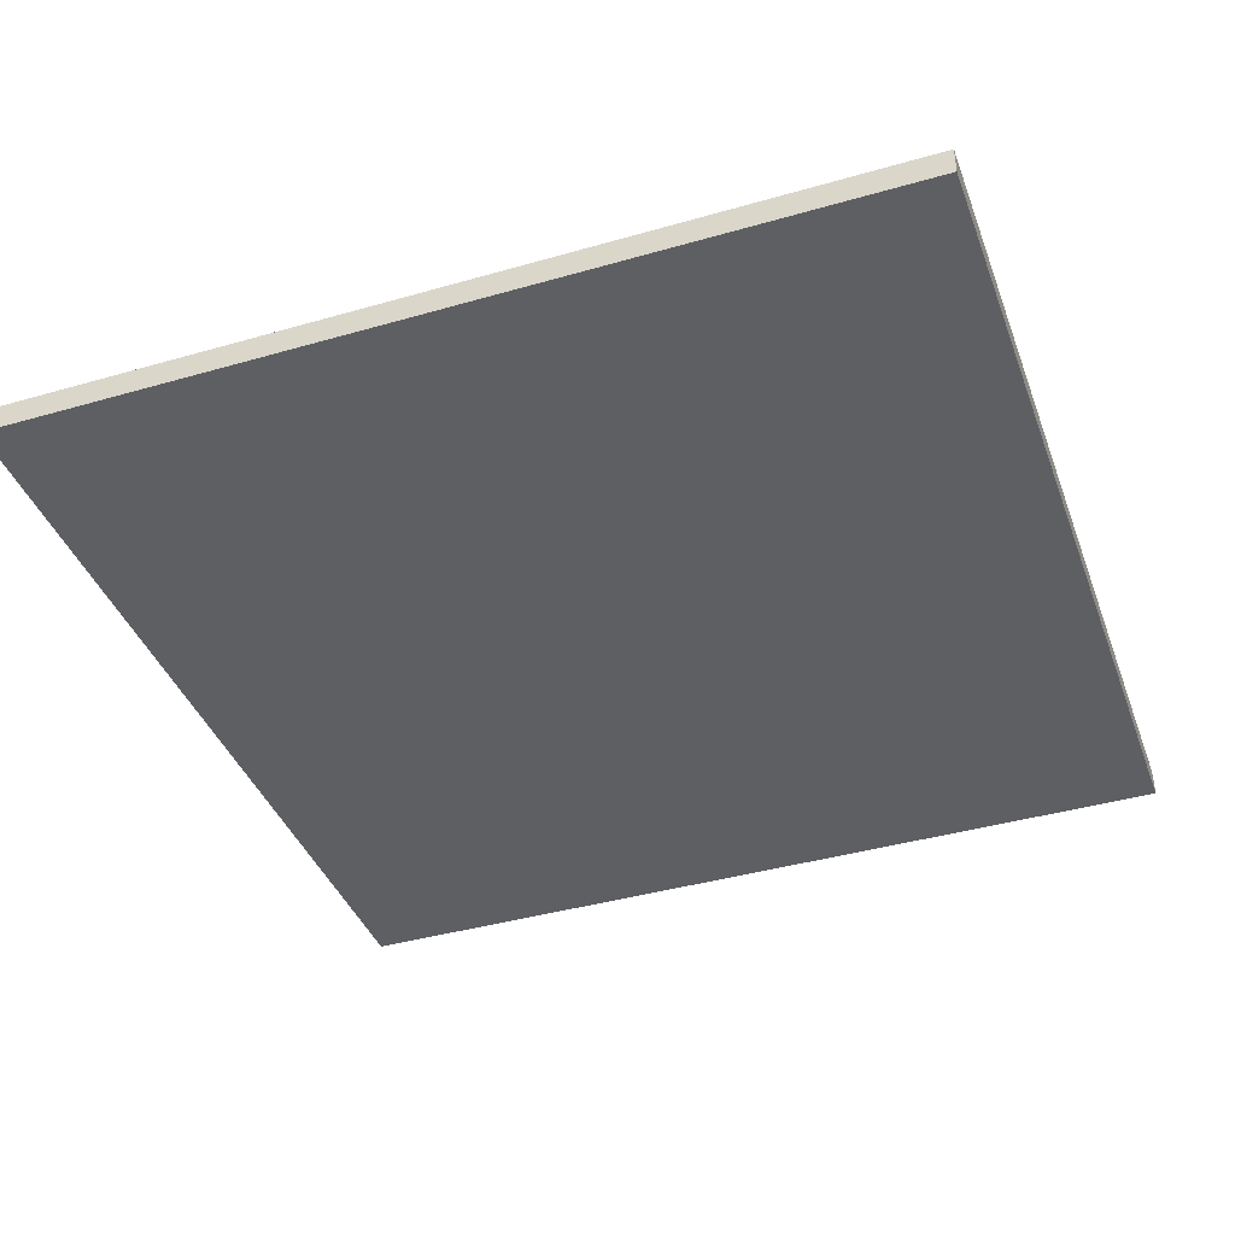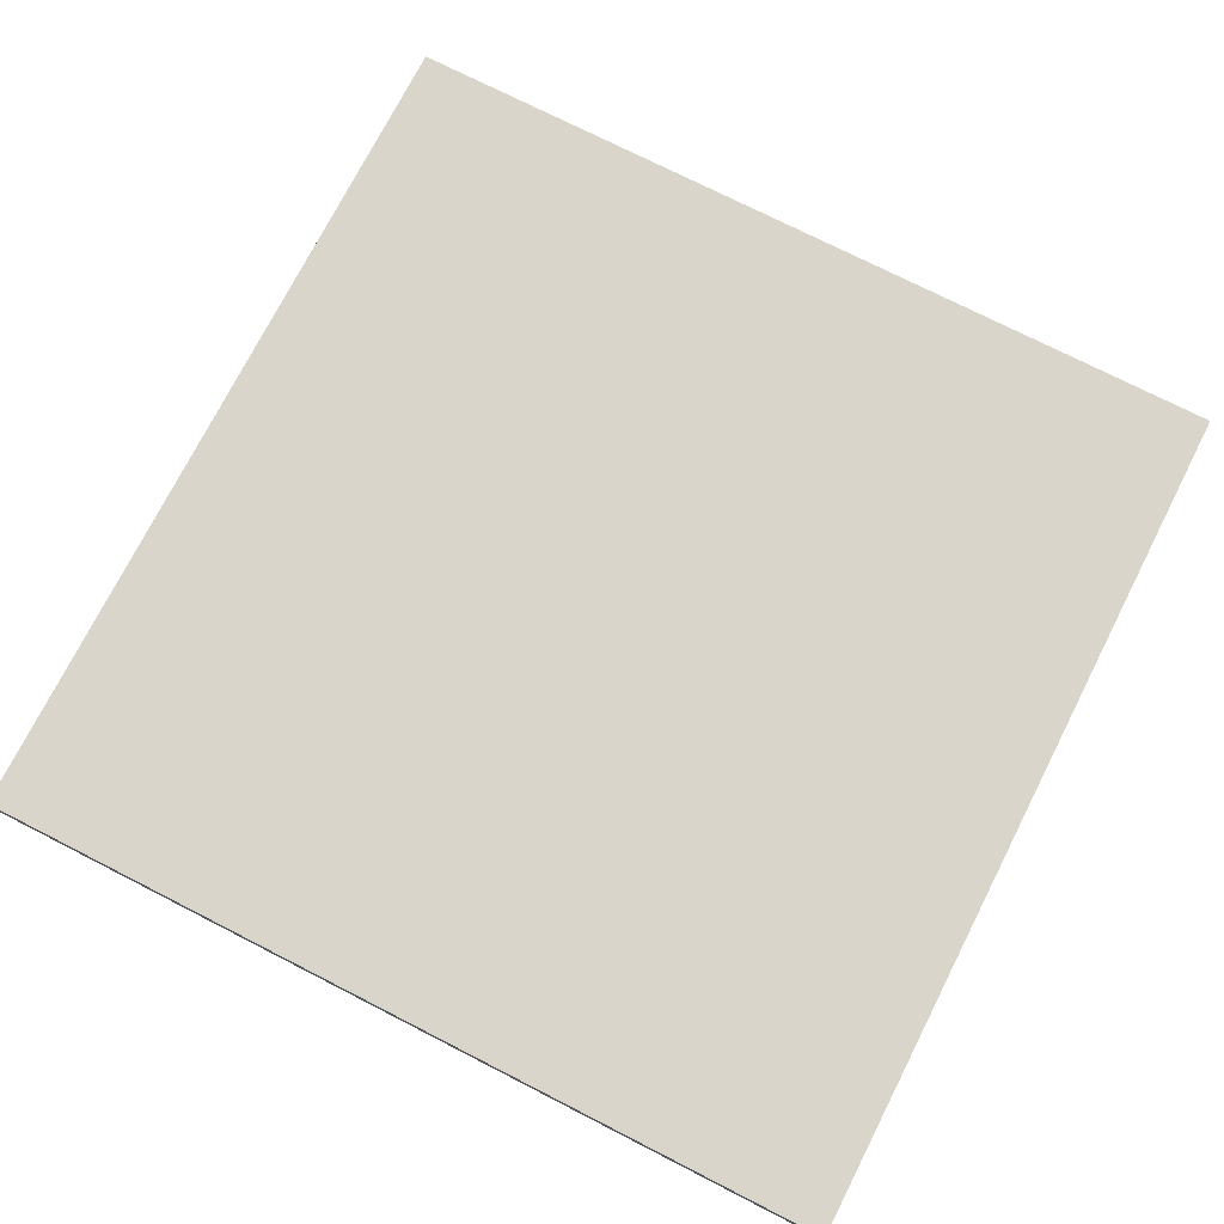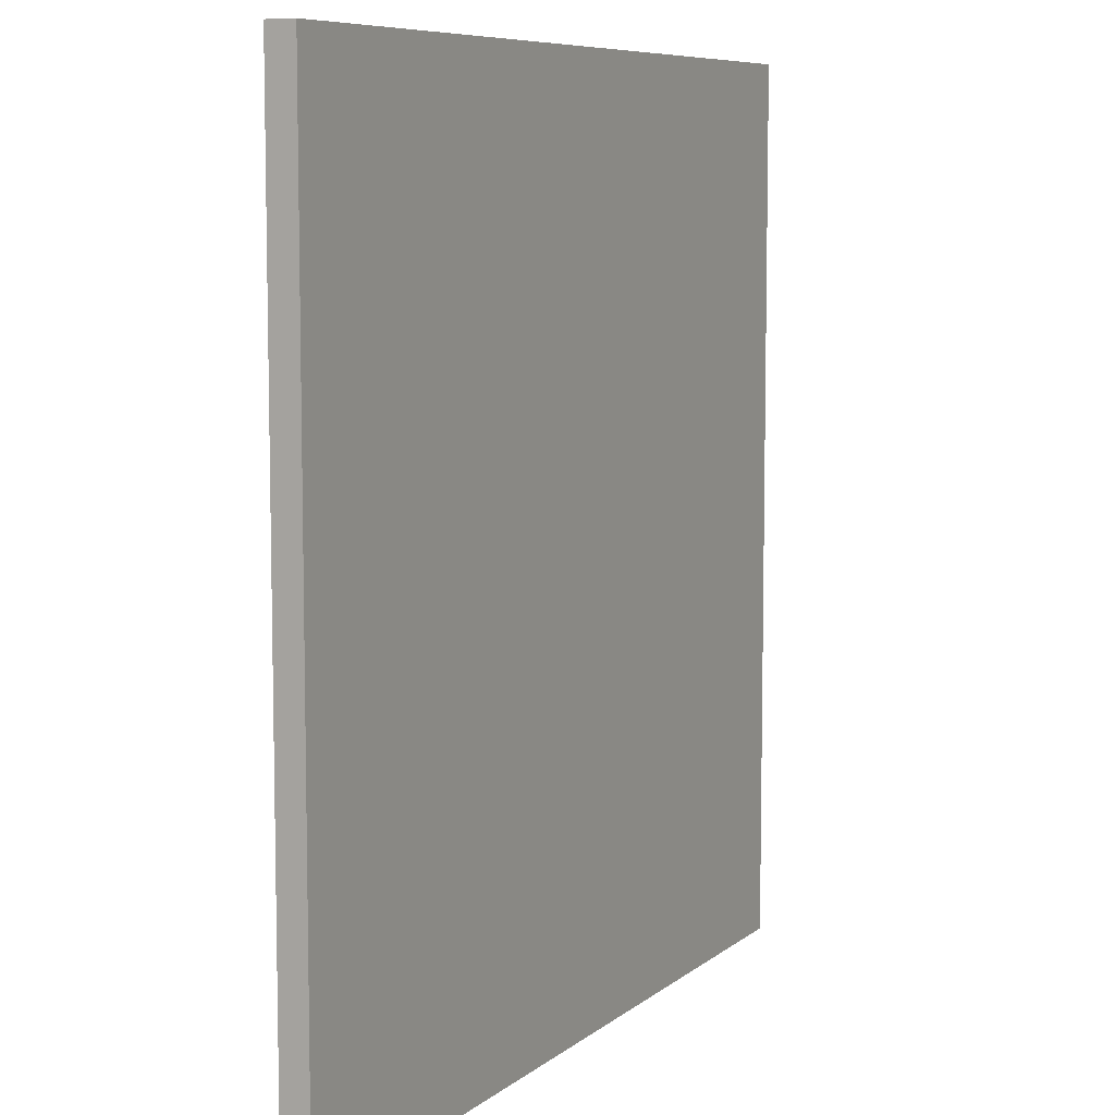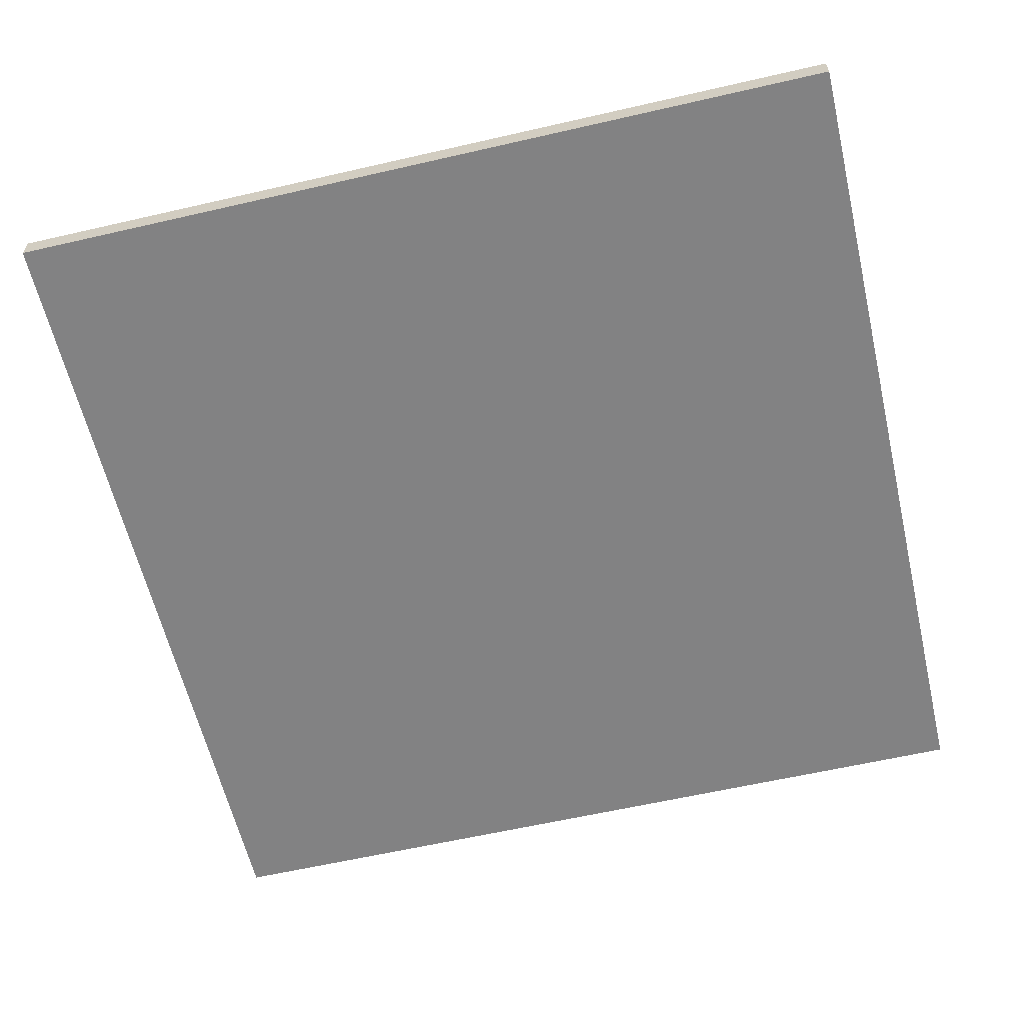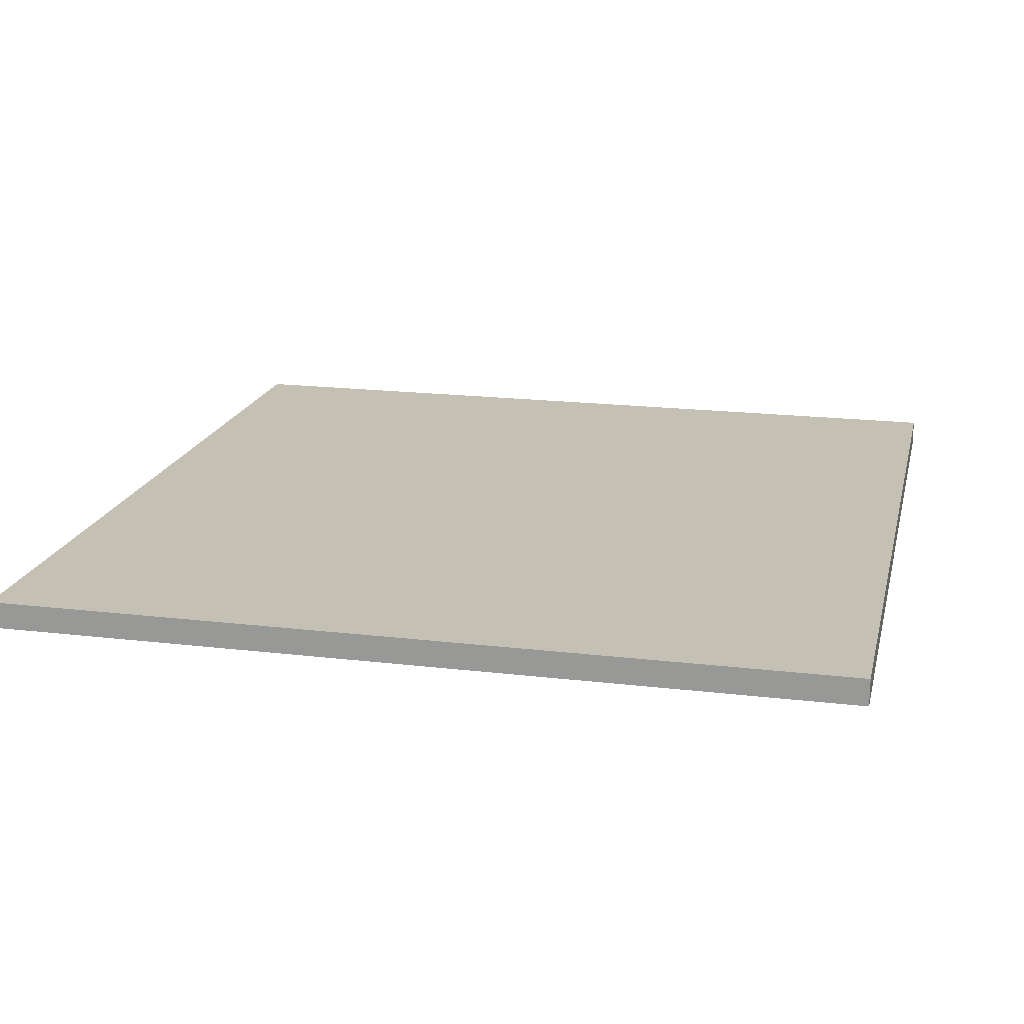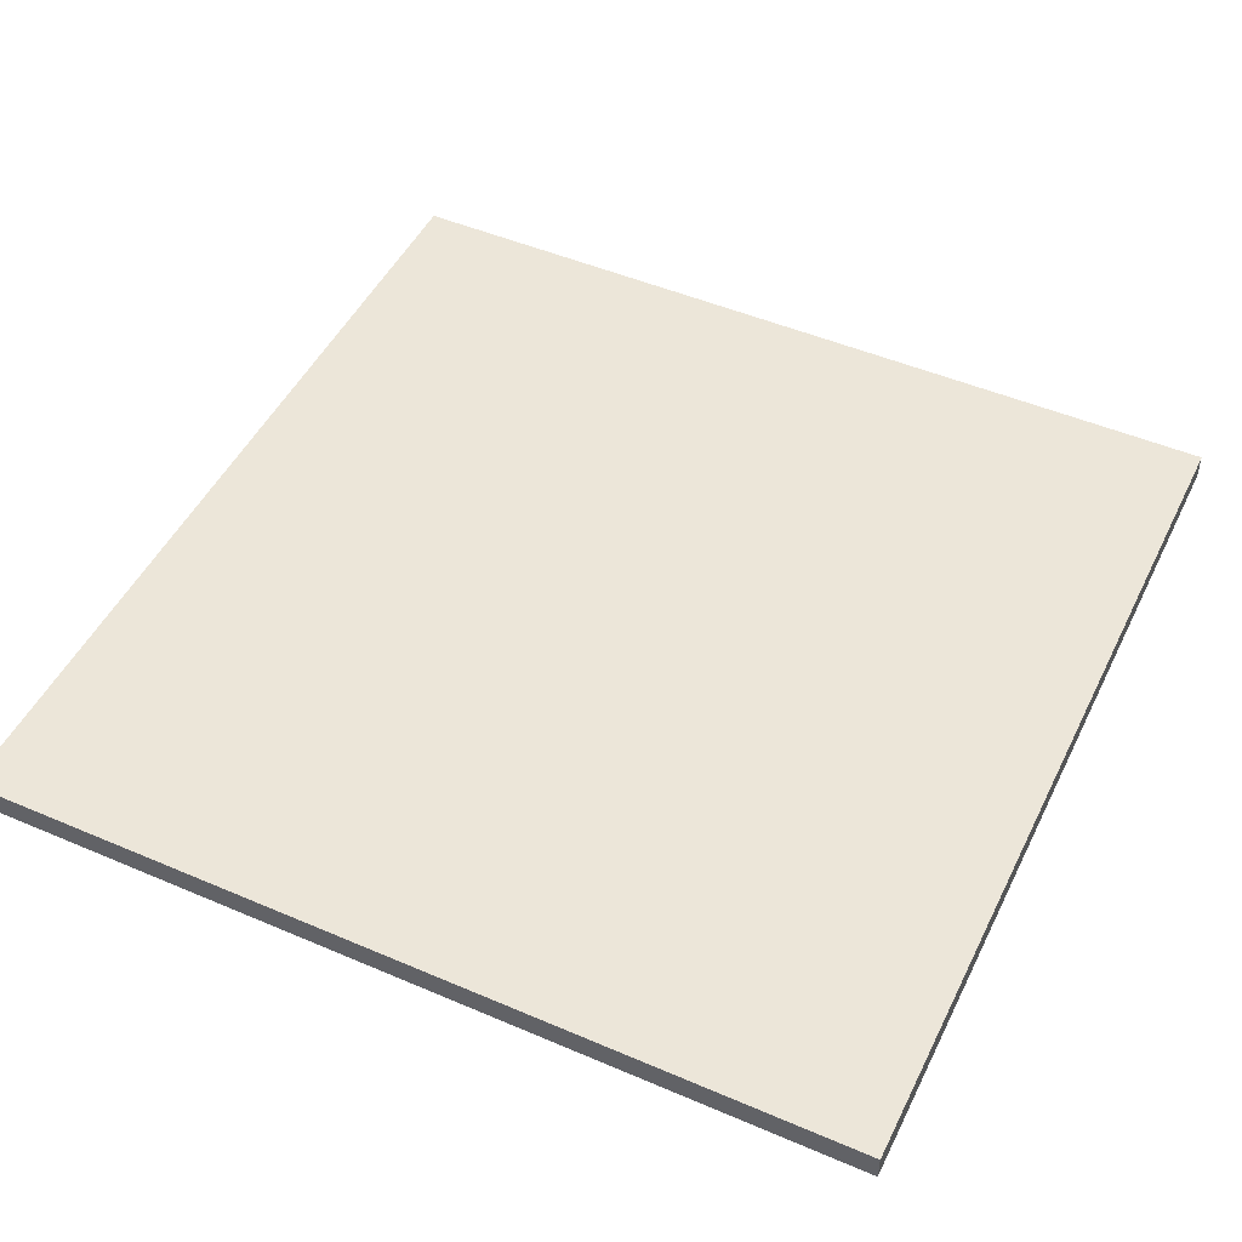
<metadata>
{"format":"obj","ext":"obj","renderer":"f3d","projection":"perspective","resolution":1024,"background":"white","views":[{"elev":-40.2,"azim":109.5,"up":"+Y"},{"elev":74.4,"azim":27.0,"up":"+Y"},{"elev":7.8,"azim":116.6,"up":"+Z"},{"elev":-60.9,"azim":103.2,"up":"+Y"},{"elev":18.4,"azim":103.0,"up":"+Y"},{"elev":48.7,"azim":115.5,"up":"+Y"}]}
</metadata>
<code>
g Model
v -16 -1 16
v -16 0 16
v -16 0 -16
v -16 -1 -16
f 1 2 3 4
v 16 -1 -16
v 16 0 -16
v 16 0 16
v 16 -1 16
f 5 6 7 8
v -16 -1 -16
v 16 -1 -16
v 16 -1 16
v -16 -1 16
f 9 10 11 12
v -16 0 16
v 16 0 16
v 16 0 -16
v -16 0 -16
f 13 14 15 16
v -16 0 -16
v 16 0 -16
v 16 -1 -16
v -16 -1 -16
f 17 18 19 20
v -16 -1 16
v 16 -1 16
v 16 0 16
v -16 0 16
f 21 22 23 24

</code>
